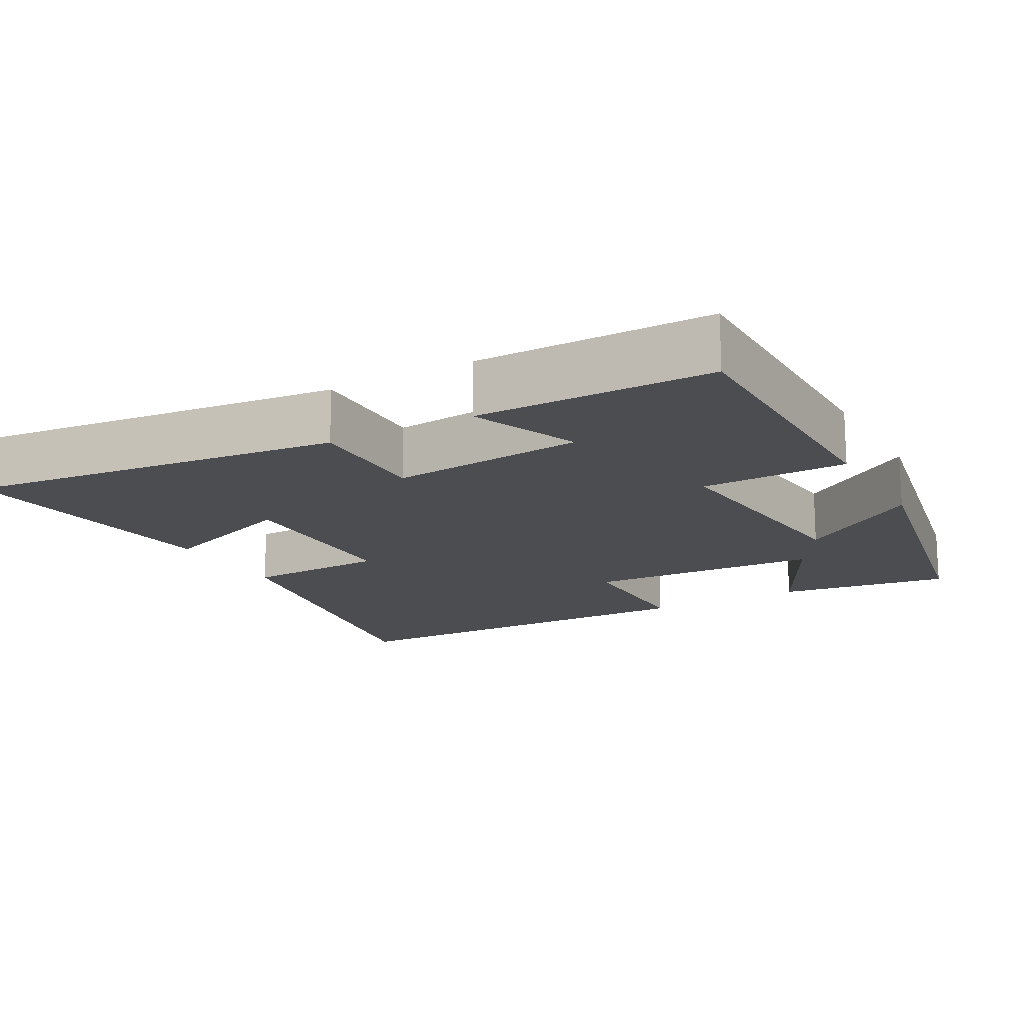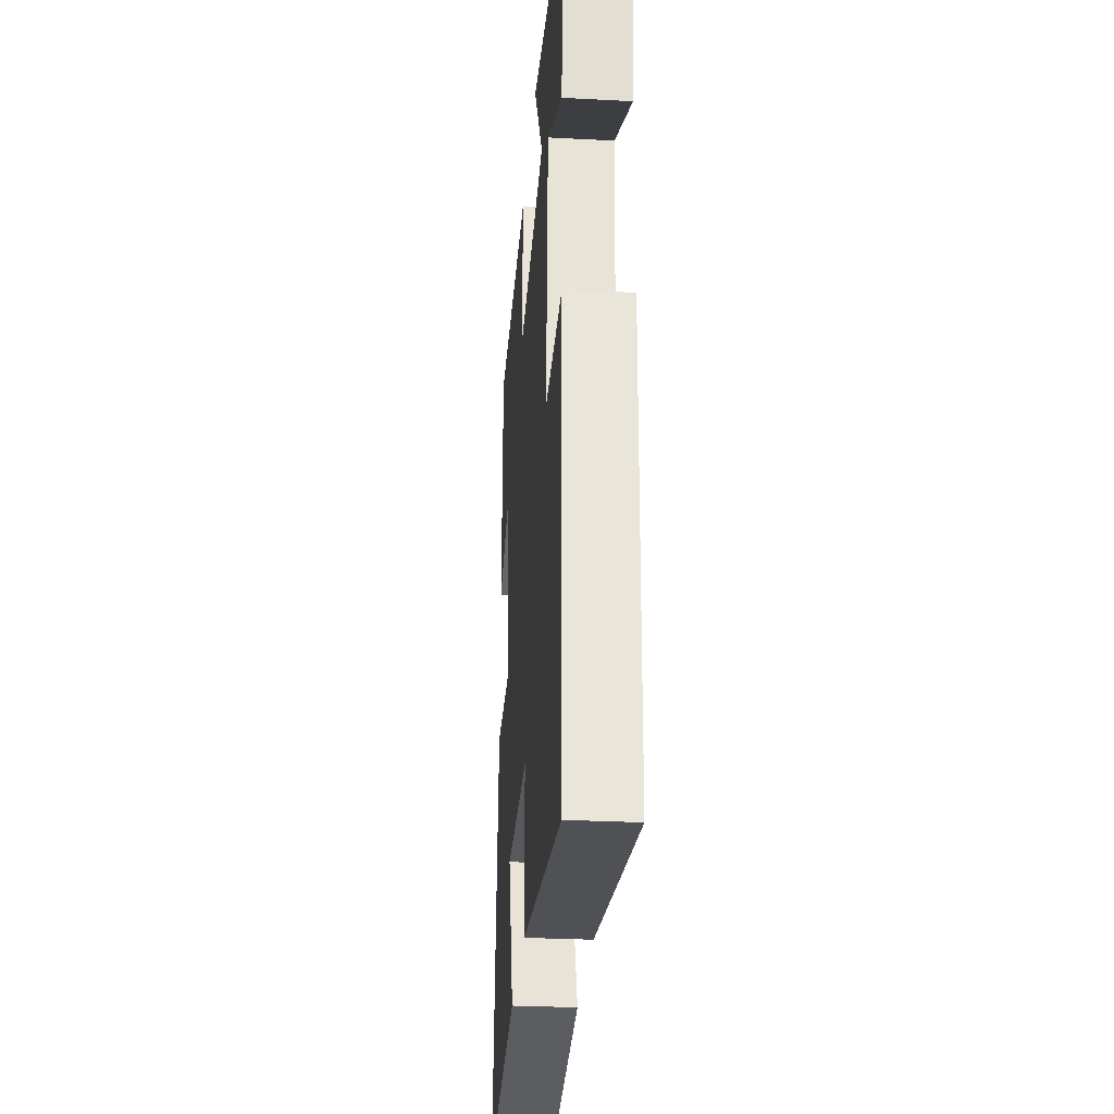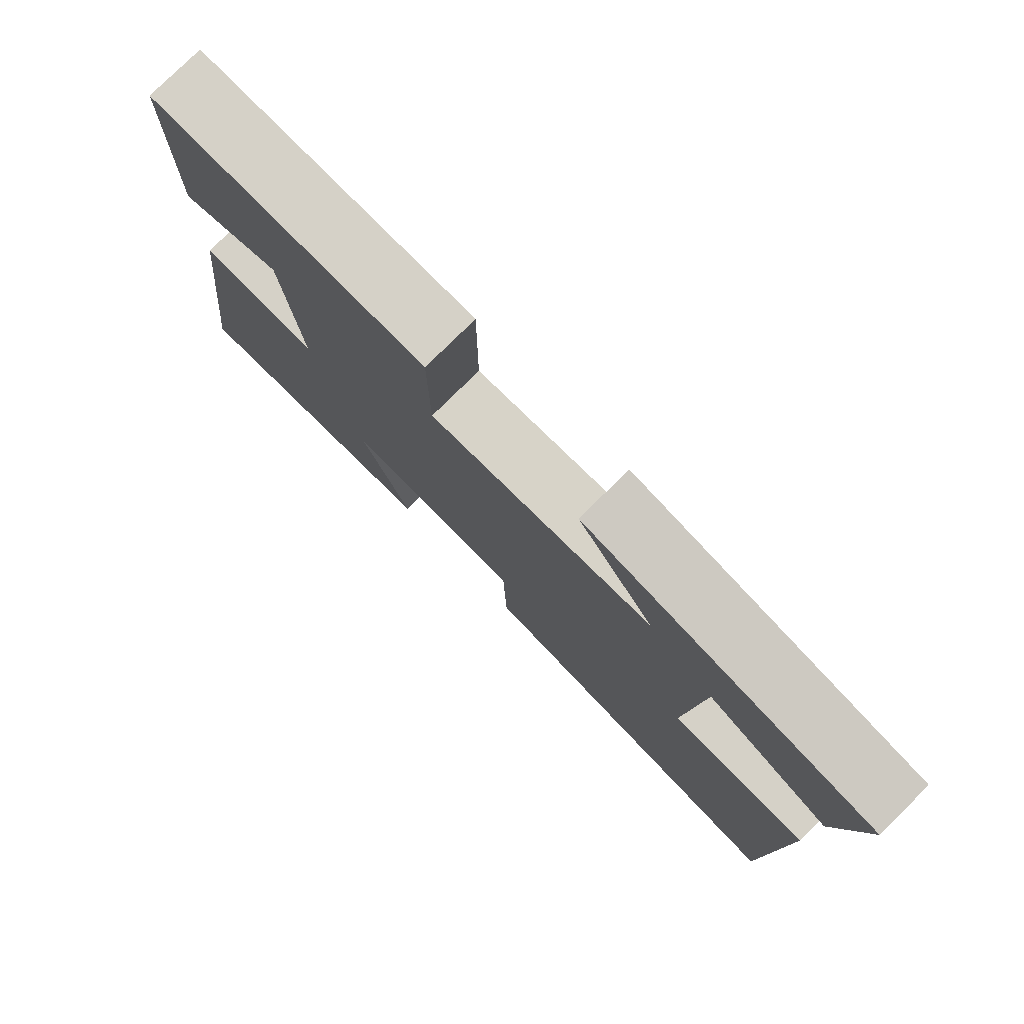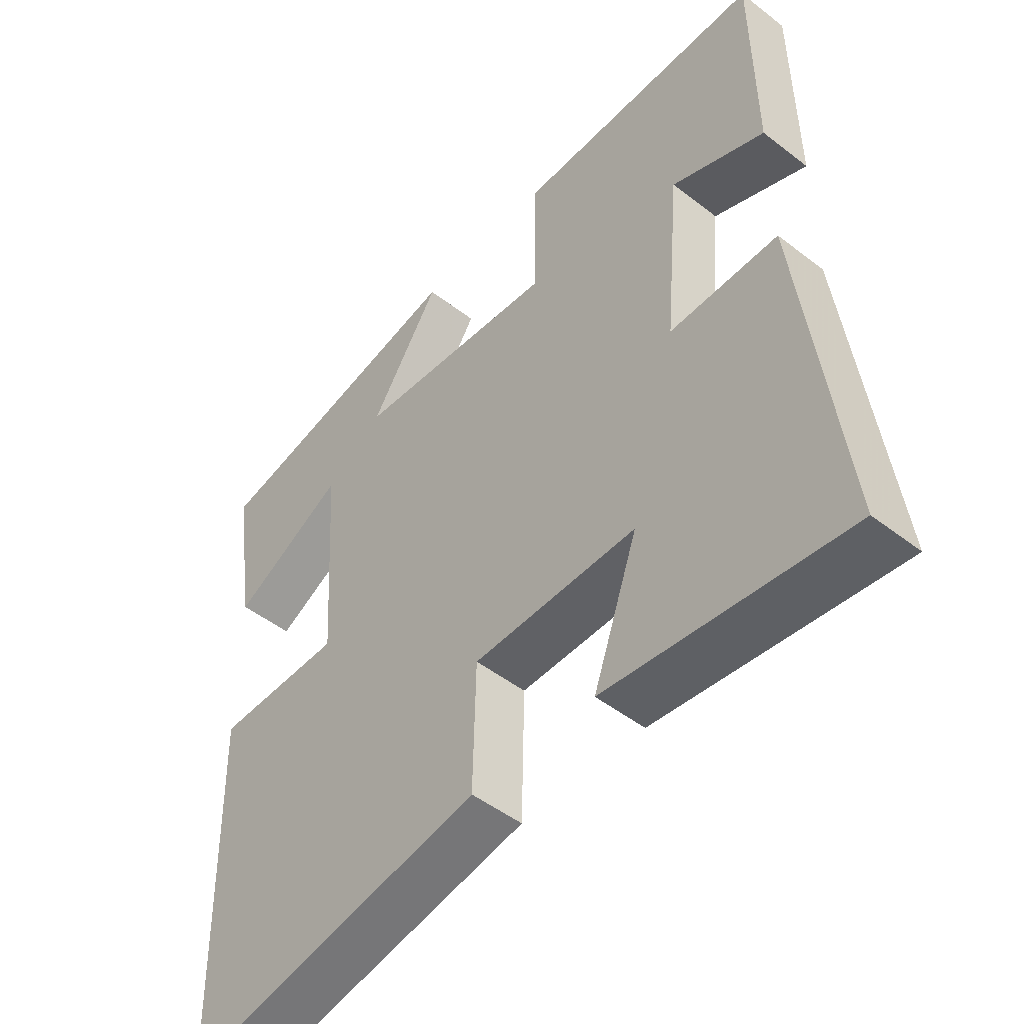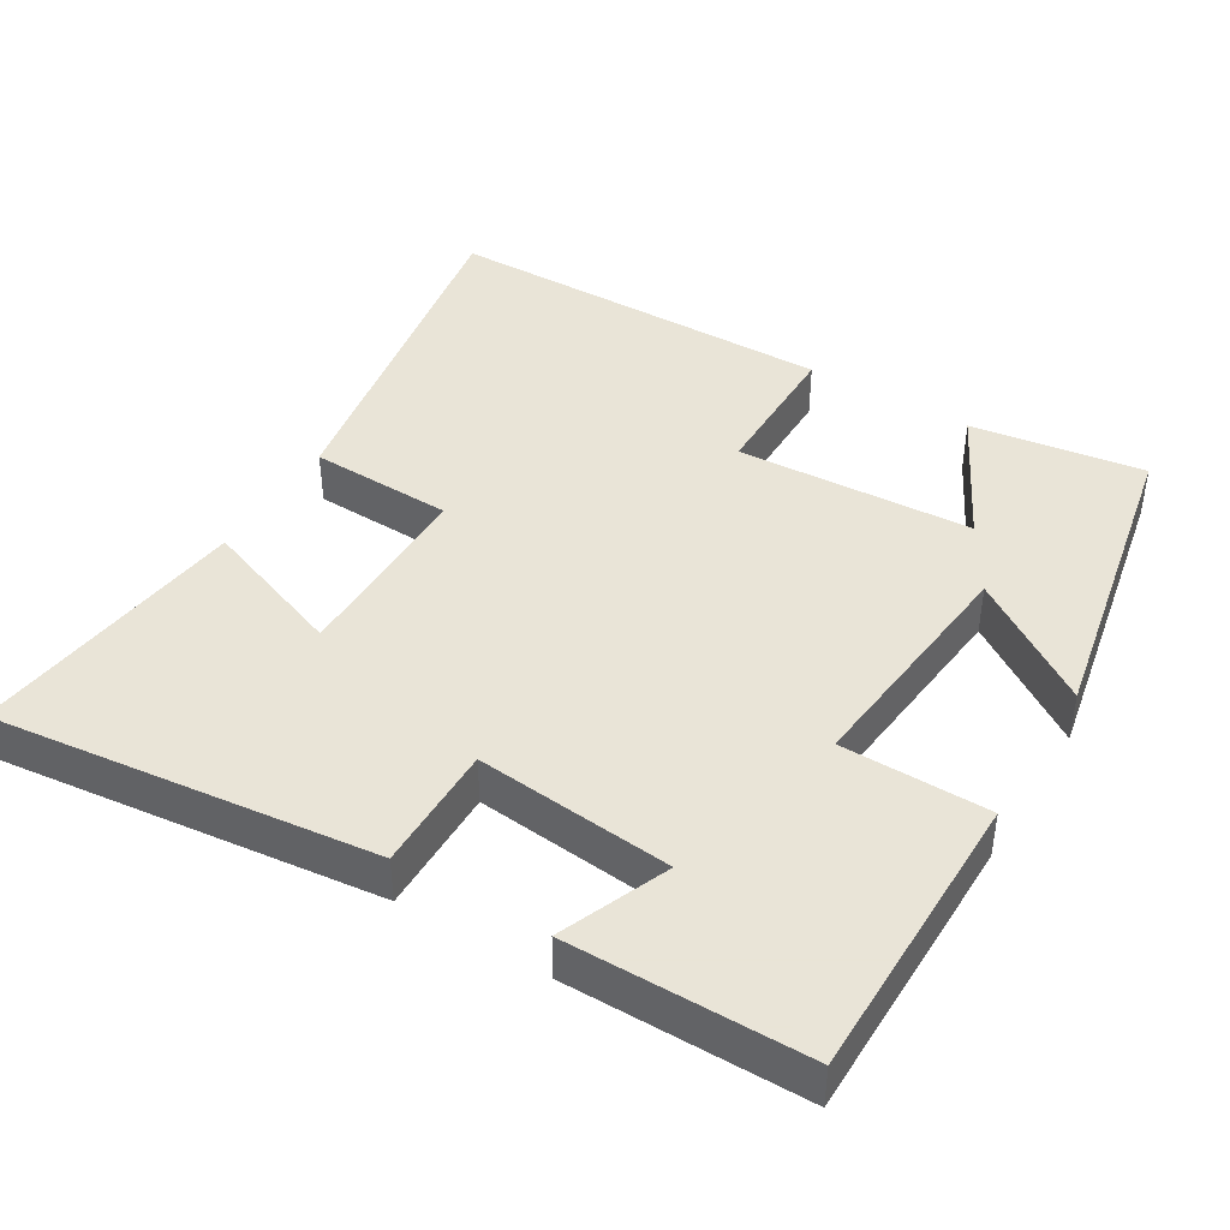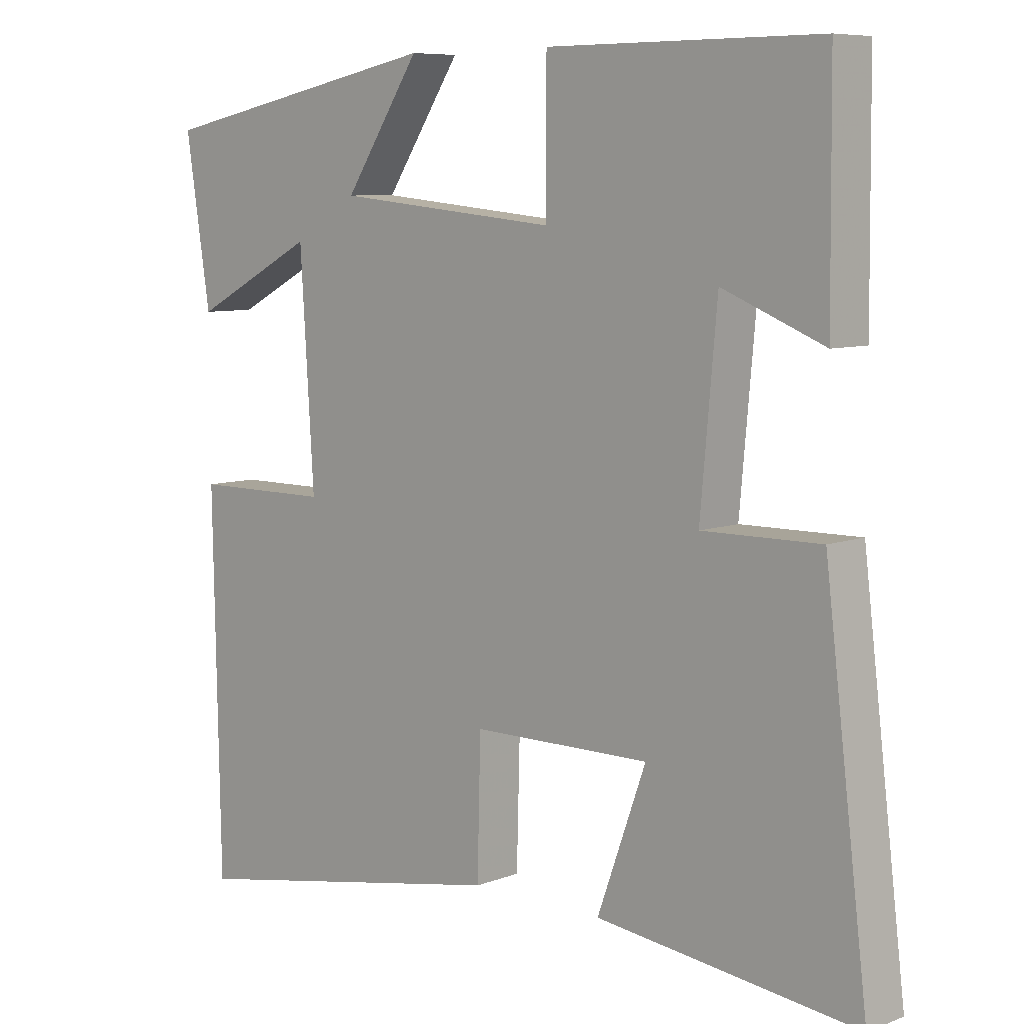
<metadata>
{"format":"obj","ext":"obj","renderer":"f3d","projection":"perspective","resolution":1024,"background":"white","views":[{"elev":-16.2,"azim":-60.6,"up":"+Y"},{"elev":-29.8,"azim":85.6,"up":"+Z"},{"elev":78.7,"azim":45.3,"up":"+Z"},{"elev":-48.7,"azim":-130.8,"up":"+Z"},{"elev":42.8,"azim":-58.6,"up":"+Y"},{"elev":7.7,"azim":-136.8,"up":"+Z"}]}
</metadata>
<code>
v -0.563 0.07 -0.547
v -0.5 0.07 -0.029
v -0.328 0.07 -0.031
v -0.352 0.07 0.237
v -0.5 0.07 0.177
v -0.497 0.07 0.5
v -0.1 0.07 0.5
v -0.099 0.07 0.299
v 0.225 0.07 0.331
v 0.114 0.07 0.5
v 0.536 0.07 0.414
v 0.5 0.07 0.178
v 0.319 0.07 0.273
v 0.299 0.07 -0.049
v 0.5 0.07 -0.05
v 0.49 0.07 -0.586
v 0.011 0.07 -0.5
v 0.006 0.07 -0.305
v -0.254 0.07 -0.303
v -0.183 0.07 -0.5
v -0.563 0 -0.547
v -0.5 0 -0.029
v -0.328 0 -0.031
v -0.352 0 0.237
v -0.5 0 0.177
v -0.497 0 0.5
v -0.1 0 0.5
v -0.099 0 0.299
v 0.225 0 0.331
v 0.114 0 0.5
v 0.536 0 0.414
v 0.5 0 0.178
v 0.319 0 0.273
v 0.299 0 -0.049
v 0.5 0 -0.05
v 0.49 0 -0.586
v 0.011 0 -0.5
v 0.006 0 -0.305
v -0.254 0 -0.303
v -0.183 0 -0.5
f 19 20 1 2
f 18 19 2 3
f 15 16 17 18
f 14 15 18
f 13 14 18 3
f 10 11 12 13
f 9 10 13
f 8 9 13 3
f 7 8 3 4
f 4 5 6 7
f 22 21 40 39
f 23 22 39 38
f 38 37 36 35
f 38 35 34
f 23 38 34 33
f 33 32 31 30
f 33 30 29
f 23 33 29 28
f 24 23 28 27
f 27 26 25 24
f 1 21 22 2
f 2 22 23 3
f 3 23 24 4
f 4 24 25 5
f 5 25 26 6
f 6 26 27 7
f 7 27 28 8
f 8 28 29 9
f 9 29 30 10
f 10 30 31 11
f 11 31 32 12
f 12 32 33 13
f 13 33 34 14
f 14 34 35 15
f 15 35 36 16
f 16 36 37 17
f 17 37 38 18
f 18 38 39 19
f 19 39 40 20
f 20 40 21 1

</code>
